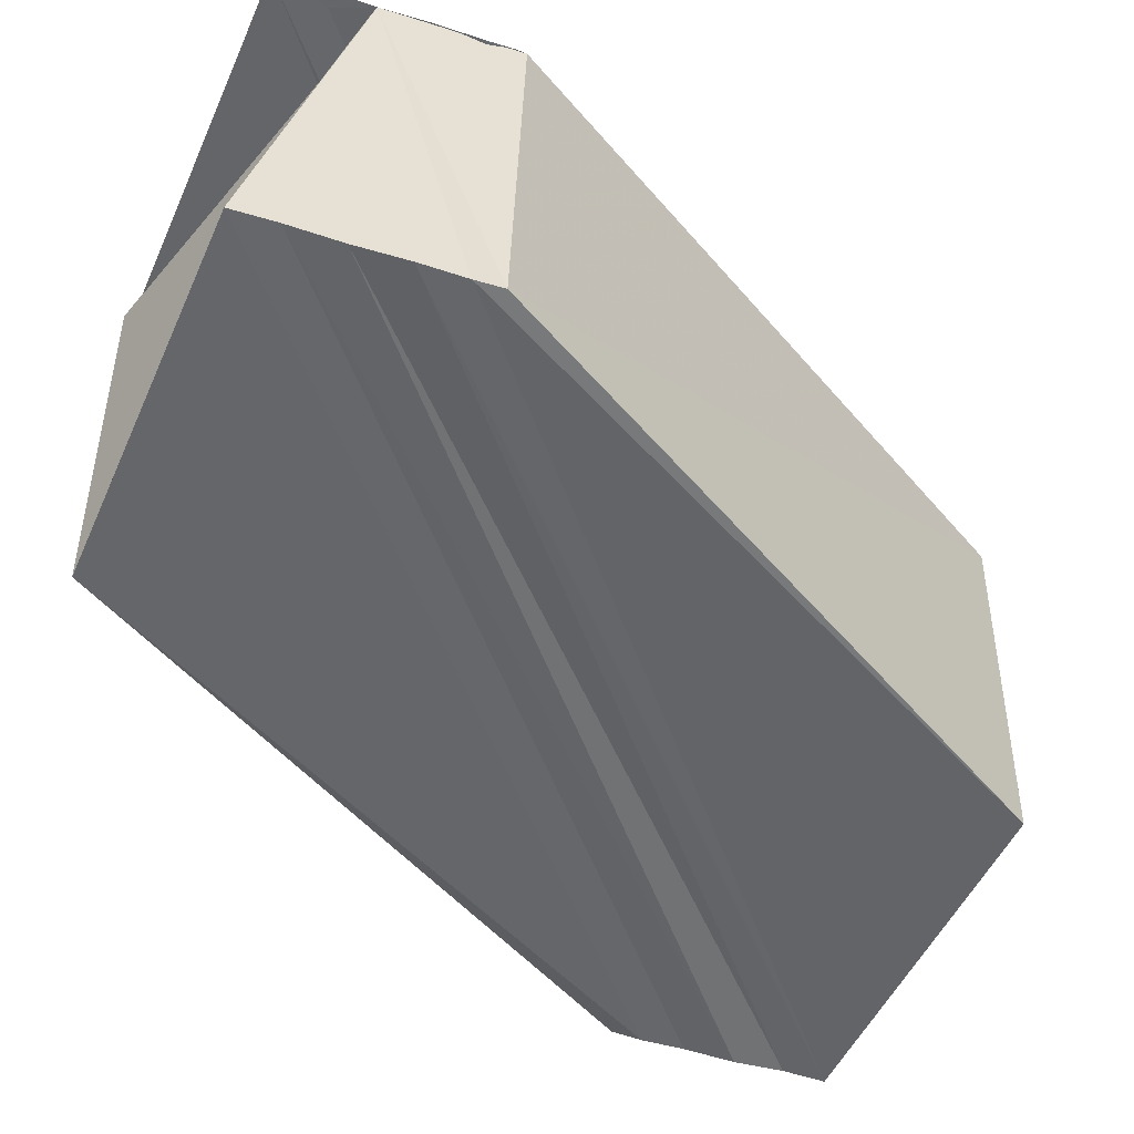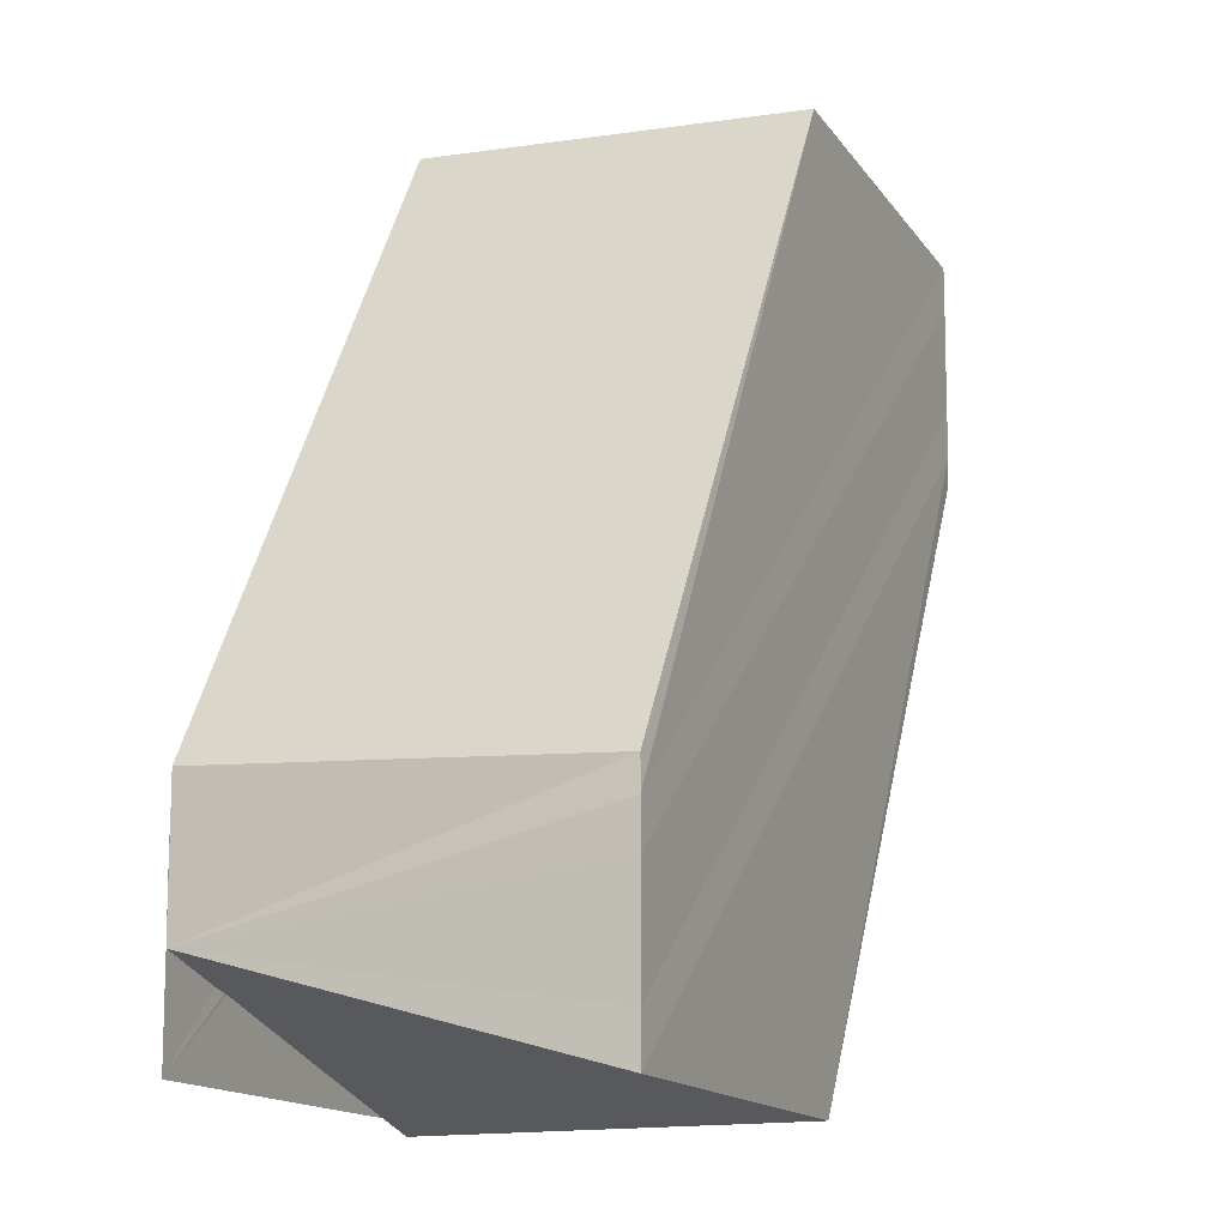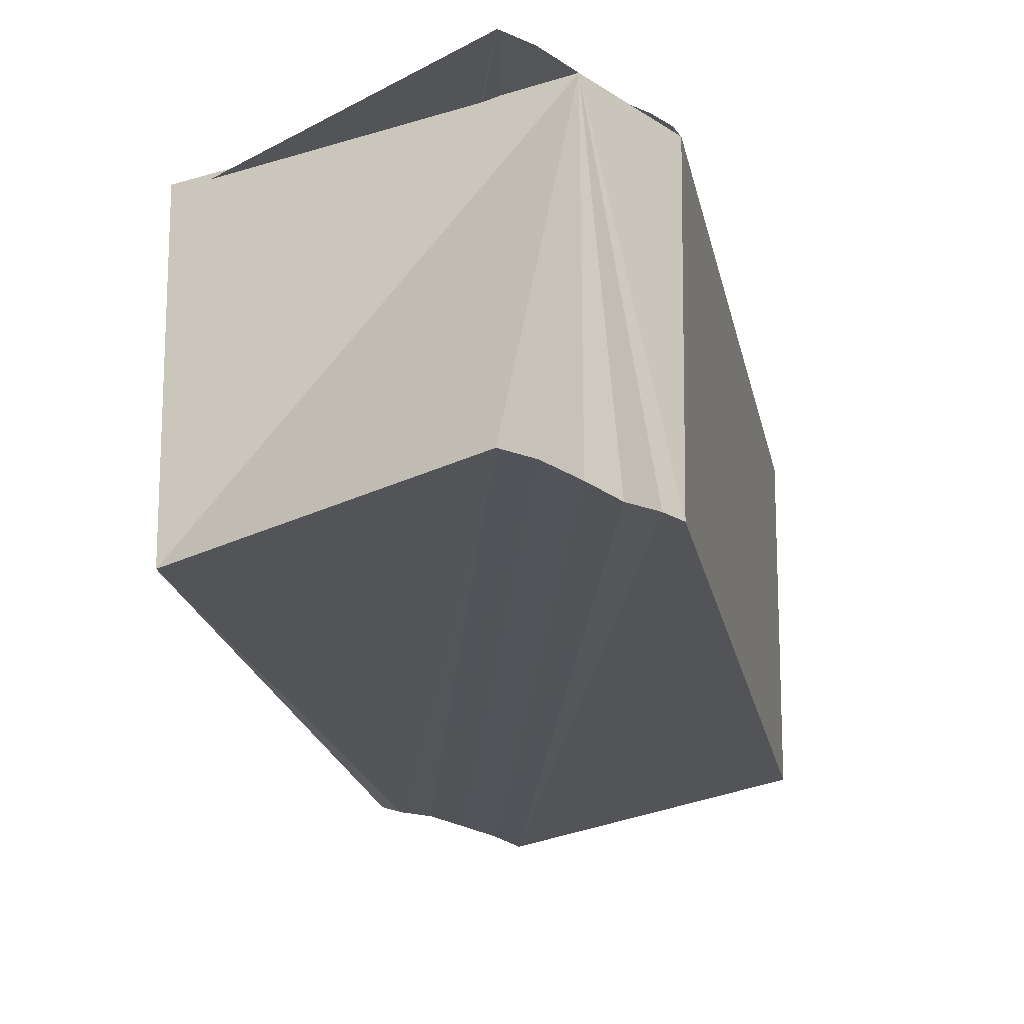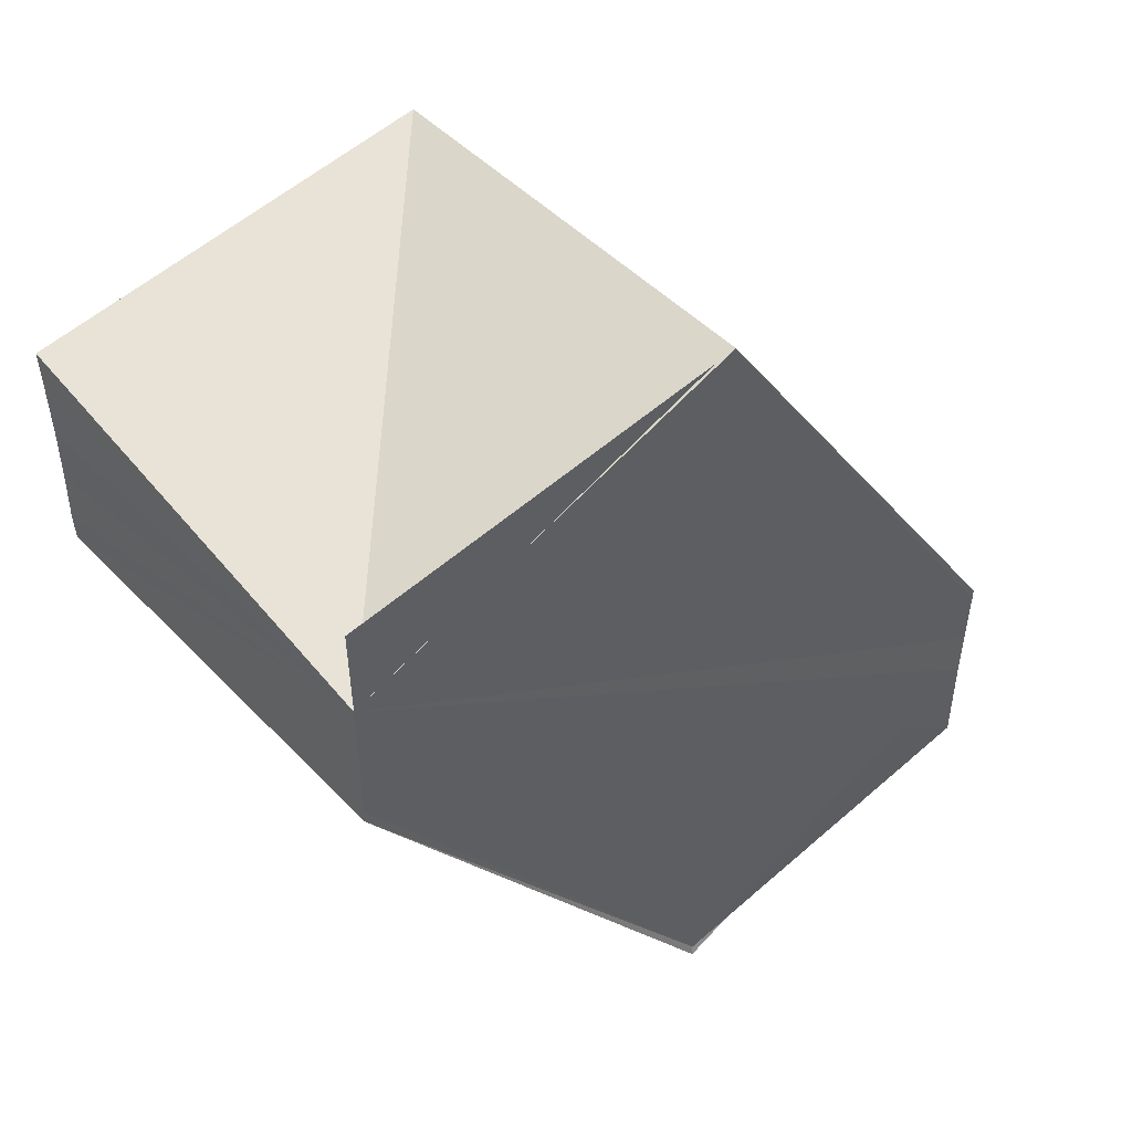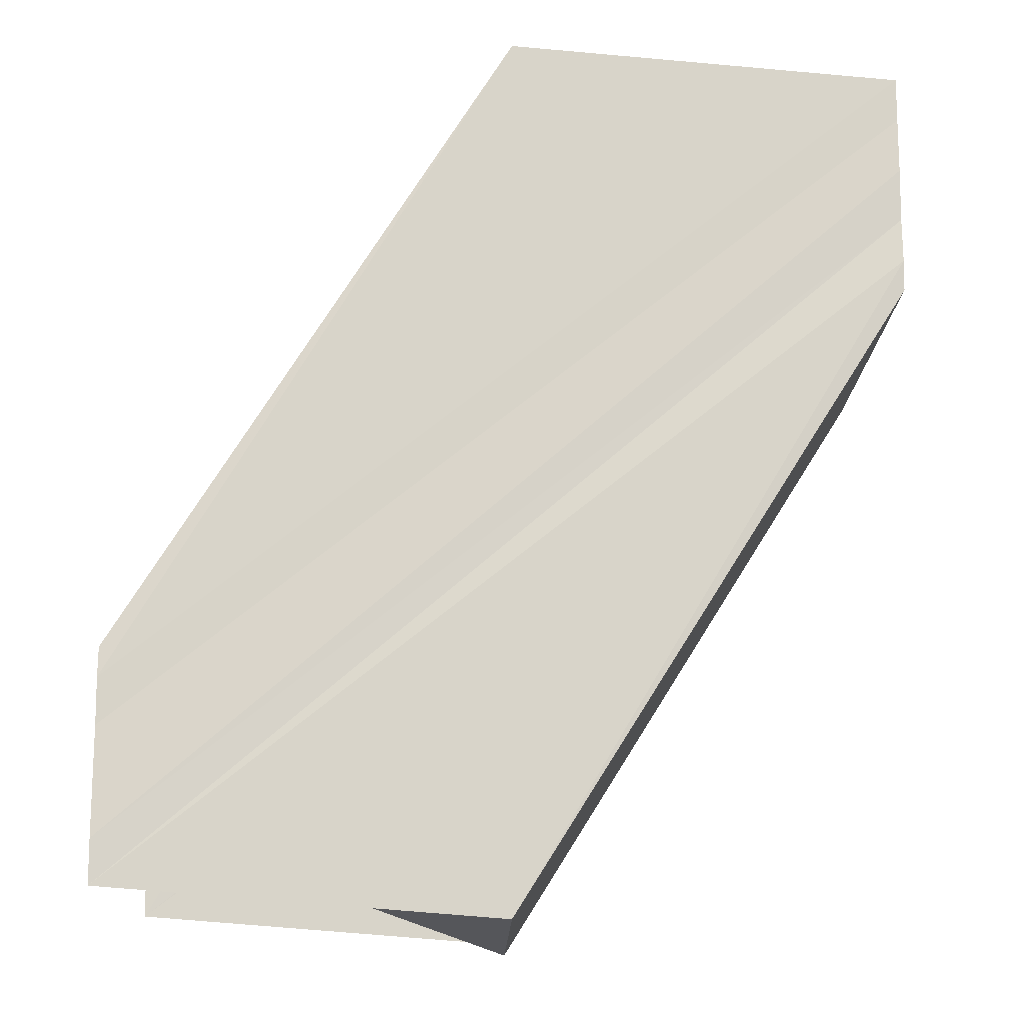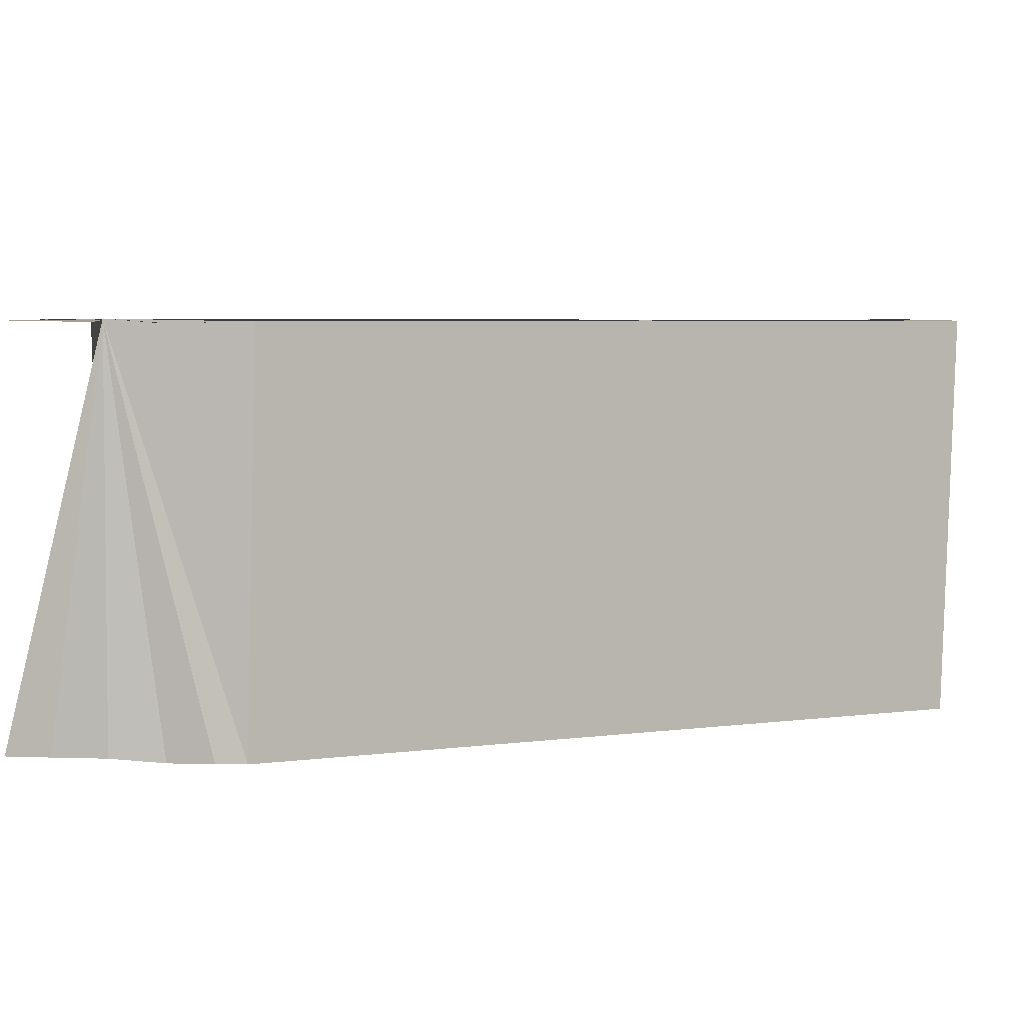
<metadata>
{"format":"obj","ext":"obj","renderer":"f3d","projection":"perspective","resolution":1024,"background":"white","views":[{"elev":-51.3,"azim":-109.1,"up":"+Y"},{"elev":-10.8,"azim":-66.4,"up":"+Z"},{"elev":-23.7,"azim":44.8,"up":"+Y"},{"elev":49.9,"azim":137.9,"up":"+Z"},{"elev":-14.3,"azim":-1.6,"up":"+Z"},{"elev":4.6,"azim":98.0,"up":"+Y"}]}
</metadata>
<code>
o 2263
v 2248 1880 8.003
v 2248 1880 8.002
v 2247 1880 7.987
v 2247 1880 7.986
v 2248 1880 8
v 2247 1880 7.985
v 2248 1880 8
v 2247 1880 7.985
v 2248 1880 7.984
v 2248 1880 7.999
v 2248 1880 7.984
v 2248 1880 7.999
v 2248 1880 7.984
v 2248 1880 8
v 2248 1880 7.999
v 2248 1880 7.984
v 2247 1880 7.987
v 2248 1880 7.984
v 2248 1880 8.004
v 2248 1880 8.003
v 2248 1880 8.003
v 2248 1880 8.005
v 2248 1880 8.006
v 2248 1880 8.006
v 2248 1880 8.002
v 2248 1880 8
v 2248 1880 8
v 2248 1880 7.984
v 2248 1880 7.984
v 2247 1880 7.987
v 2247 1880 7.985
v 2247 1880 7.985
v 2248 1880 7.984
v 2248 1880 8.004
v 2247 1880 7.988
v 2247 1880 7.99
v 2248 1880 8.005
v 2247 1880 7.99
v 2248 1880 8.006
v 2248 1880 8.005
v 2248 1880 8.003
v 2248 1880 8.006
v 2248 1880 8.006
v 2247 1880 7.991
v 2247 1880 7.991
v 2247 1880 7.99
v 2248 1880 8.006
v 2247 1880 7.991
v 2247 1880 7.99
v 2247 1880 7.99
v 2247 1880 7.988
v 2247 1880 7.987
v 2247 1880 7.986
v 2247 1880 7.987
v 2247 1880 7.985
v 2248 1880 7.984
v 2248 1880 7.984
v 2248 1880 8
v 2248 1880 8
v 2248 1880 7.984
v 2248 1880 8.002
v 2247 1880 7.985
v 2248 1880 8
v 2247 1880 7.985
v 2248 1880 8.003
v 2247 1880 7.986
v 2248 1880 8.004
v 2247 1880 7.987
v 2248 1880 8.002
v 2247 1880 7.986
v 2248 1880 8.005
v 2247 1880 7.988
v 2248 1880 8.006
v 2247 1880 7.99
v 2248 1880 8.003
v 2247 1880 7.987
v 2248 1880 8.004
v 2247 1880 7.988
v 2248 1880 8.005
v 2247 1880 7.99
v 2248 1880 8.006
v 2247 1880 7.99
v 2248 1880 8.003
v 2248 1880 8.005
v 2248 1880 8.005
v 2248 1880 8.006
v 2248 1880 8.006
v 2248 1880 8.006
v 2247 1880 7.99
f 1 2 3
f 3 2 4
f 2 5 4
f 4 5 6
f 5 7 6
f 8 7 9
f 7 10 11
f 11 12 13
f 1 14 10
f 15 14 16
f 17 18 16
f 1 19 20
f 21 22 19
f 21 23 24
f 1 20 25
f 1 25 26
f 1 26 27
f 28 27 29
f 30 29 31
f 30 32 33
f 34 1 35
f 36 34 35
f 37 34 36
f 38 37 36
f 35 1 3
f 39 40 38
f 41 39 42
f 42 43 44
f 45 43 38
f 3 46 45
f 46 47 48
f 3 49 50
f 3 51 49
f 3 52 51
f 3 53 52
f 54 55 53
f 54 56 57
f 58 59 60
f 59 61 62
f 60 63 64
f 61 65 66
f 65 67 68
f 64 69 70
f 67 71 72
f 71 73 74
f 70 75 76
f 76 77 78
f 78 79 80
f 80 81 82
f 83 81 84
f 83 85 86
f 87 88 89

</code>
